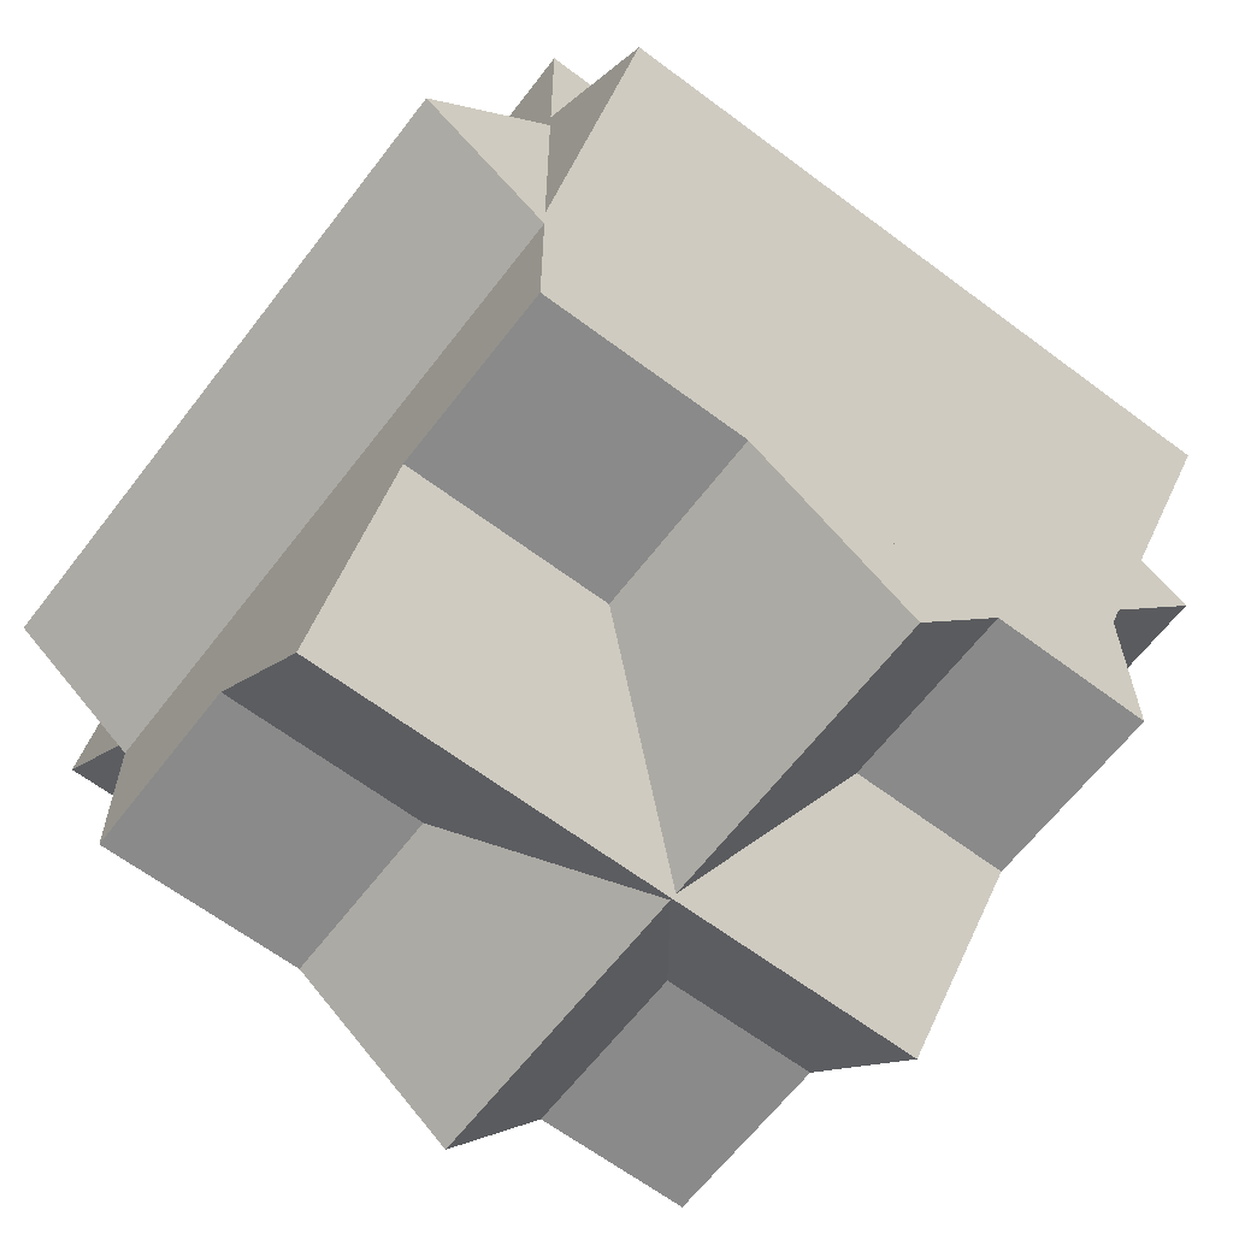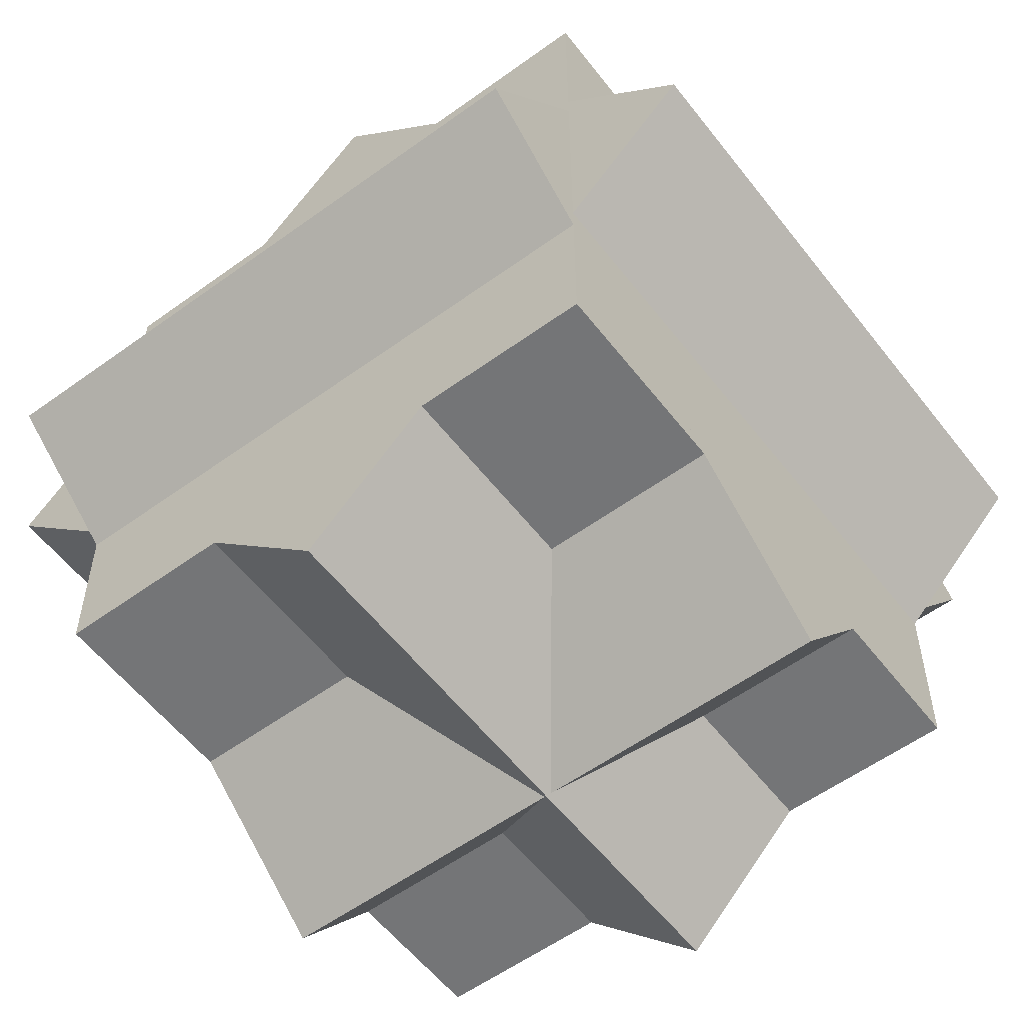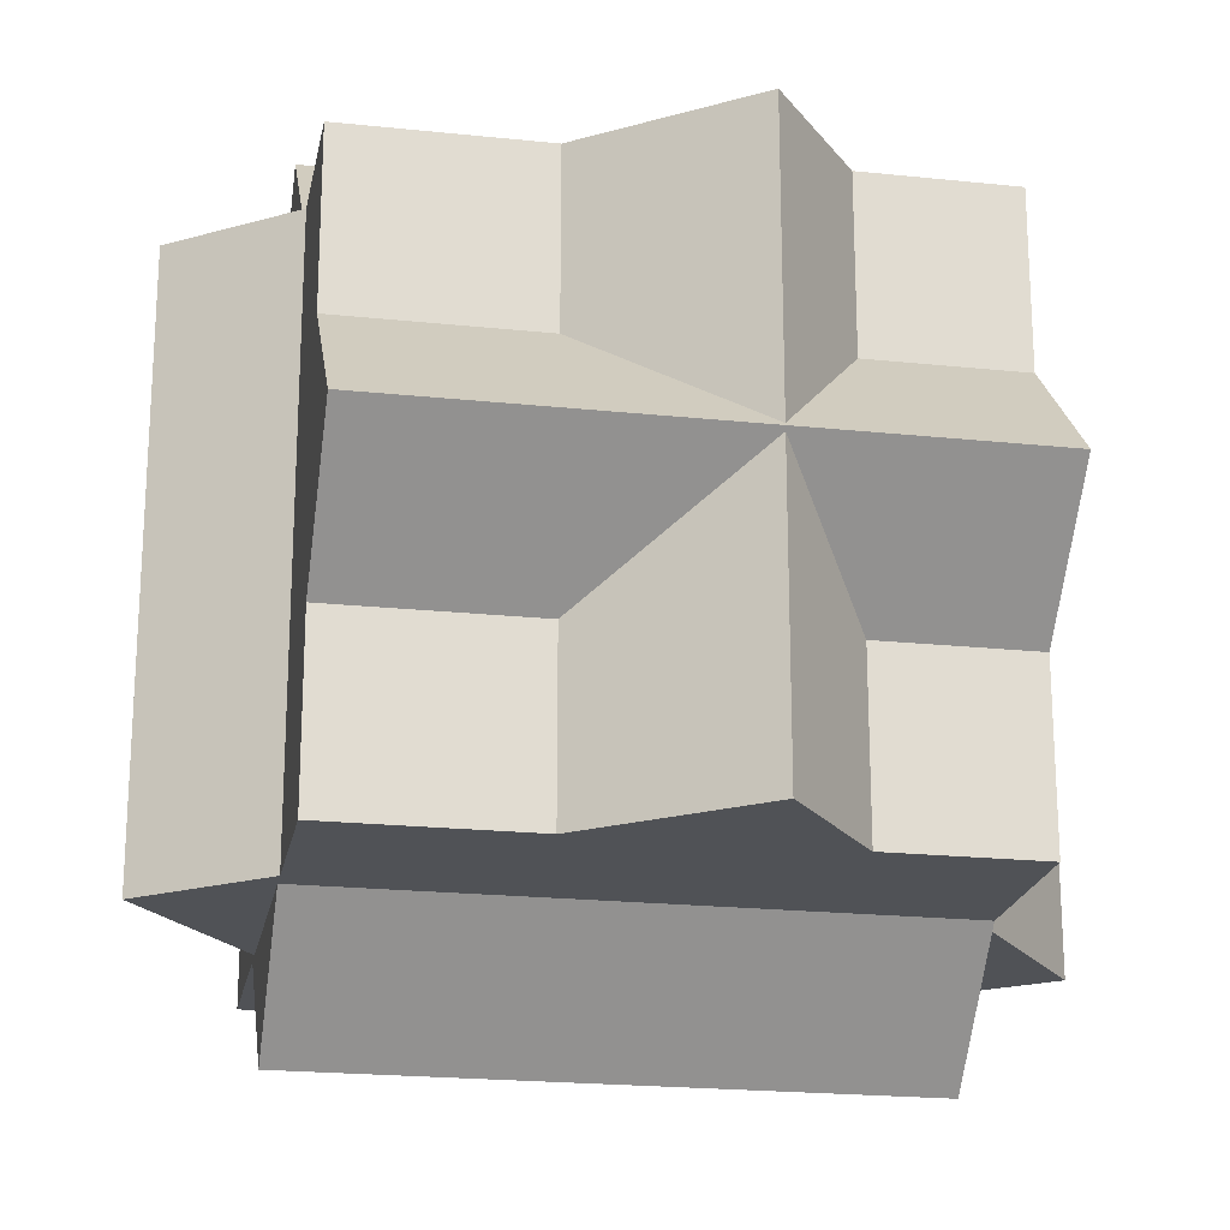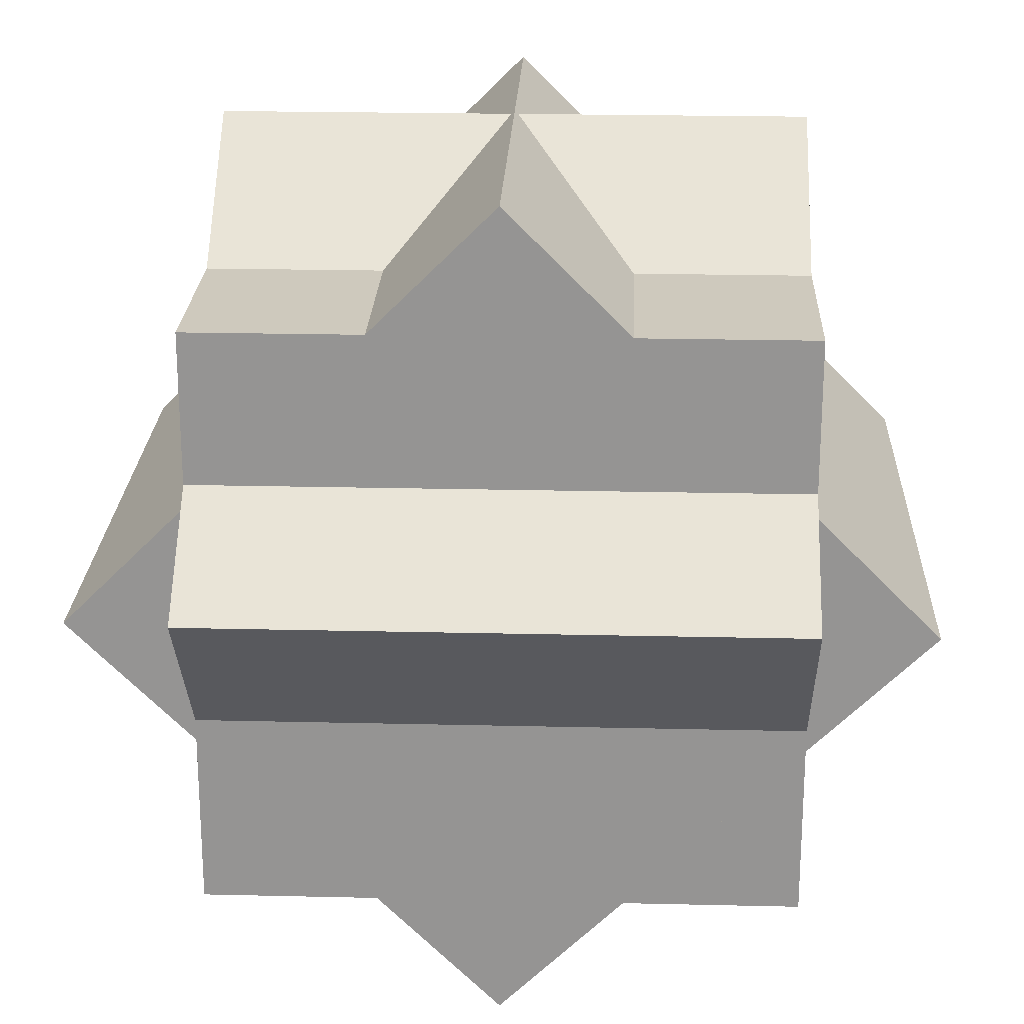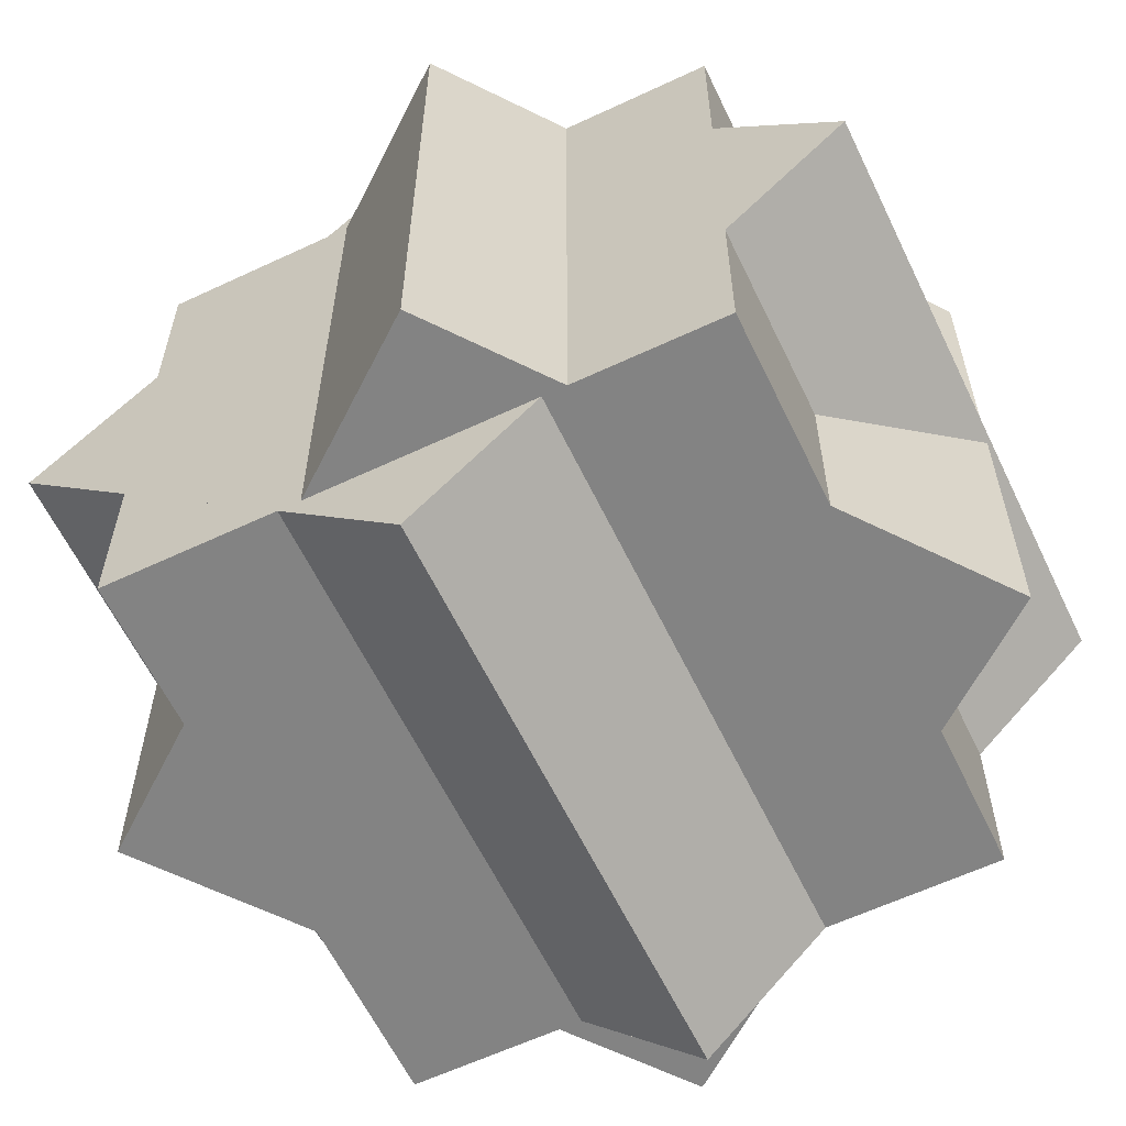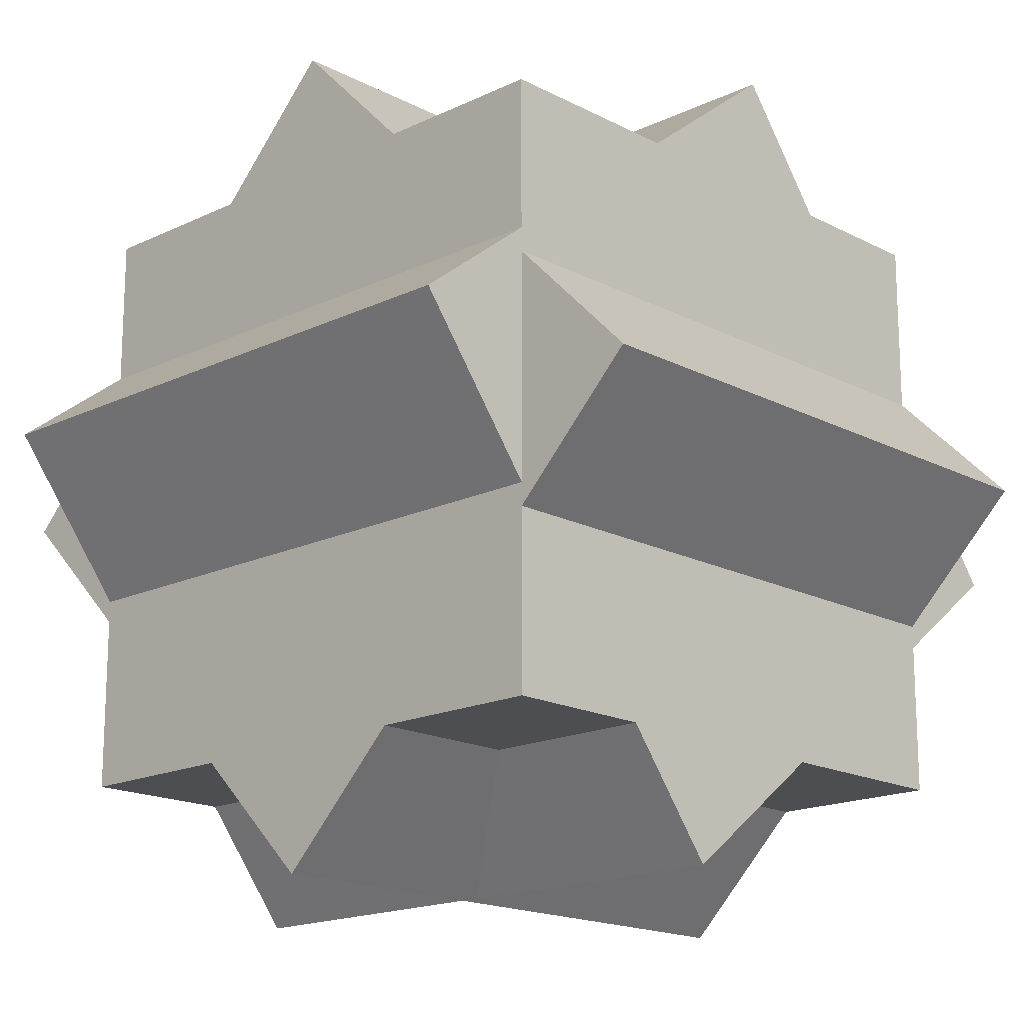
<metadata>
{"format":"obj","ext":"obj","renderer":"f3d","projection":"perspective","resolution":1024,"background":"white","views":[{"elev":-63.4,"azim":-37.3,"up":"+Y"},{"elev":-56.5,"azim":-52.8,"up":"+Y"},{"elev":-21.0,"azim":-10.7,"up":"+Z"},{"elev":22.6,"azim":92.3,"up":"+Y"},{"elev":-61.0,"azim":115.6,"up":"+Z"},{"elev":-17.1,"azim":133.8,"up":"+Y"}]}
</metadata>
<code>
o Cube
v 1 1 -1
v 1 -1 -1
v 1 1 1
v 1 -1 1
v -1 1 -1
v -1 -1 -1
v -1 1 1
v -1 -1 1
v 1 -0.002468 -1.414
v 1 -1.414 0.002468
v 1 1.414 -0.002468
v 1 0.002468 1.414
v -1 -0.002468 -1.414
v -1 -1.414 0.002468
v -1 1.414 -0.002468
v -1 0.002468 1.414
v -0.1821 1.402 -1
v 1.402 0.1821 -1
v -0.1821 1.402 1
v 1.402 0.1821 1
v -1.402 -0.1821 -1
v 0.1821 -1.402 -1
v -1.402 -0.1821 1
v 0.1821 -1.402 1
f 5 3 1
f 3 8 4
f 7 6 8
f 2 8 6
f 1 4 2
f 5 2 6
f 5 7 3
f 3 7 8
f 7 5 6
f 2 4 8
f 1 3 4
f 5 1 2
f 13 11 9
f 11 16 12
f 15 14 16
f 10 16 14
f 9 12 10
f 13 10 14
f 13 15 11
f 11 15 16
f 15 13 14
f 10 12 16
f 9 11 12
f 13 9 10
f 21 19 17
f 19 24 20
f 23 22 24
f 18 24 22
f 17 20 18
f 21 18 22
f 21 23 19
f 19 23 24
f 23 21 22
f 18 20 24
f 17 19 20
f 21 17 18

</code>
